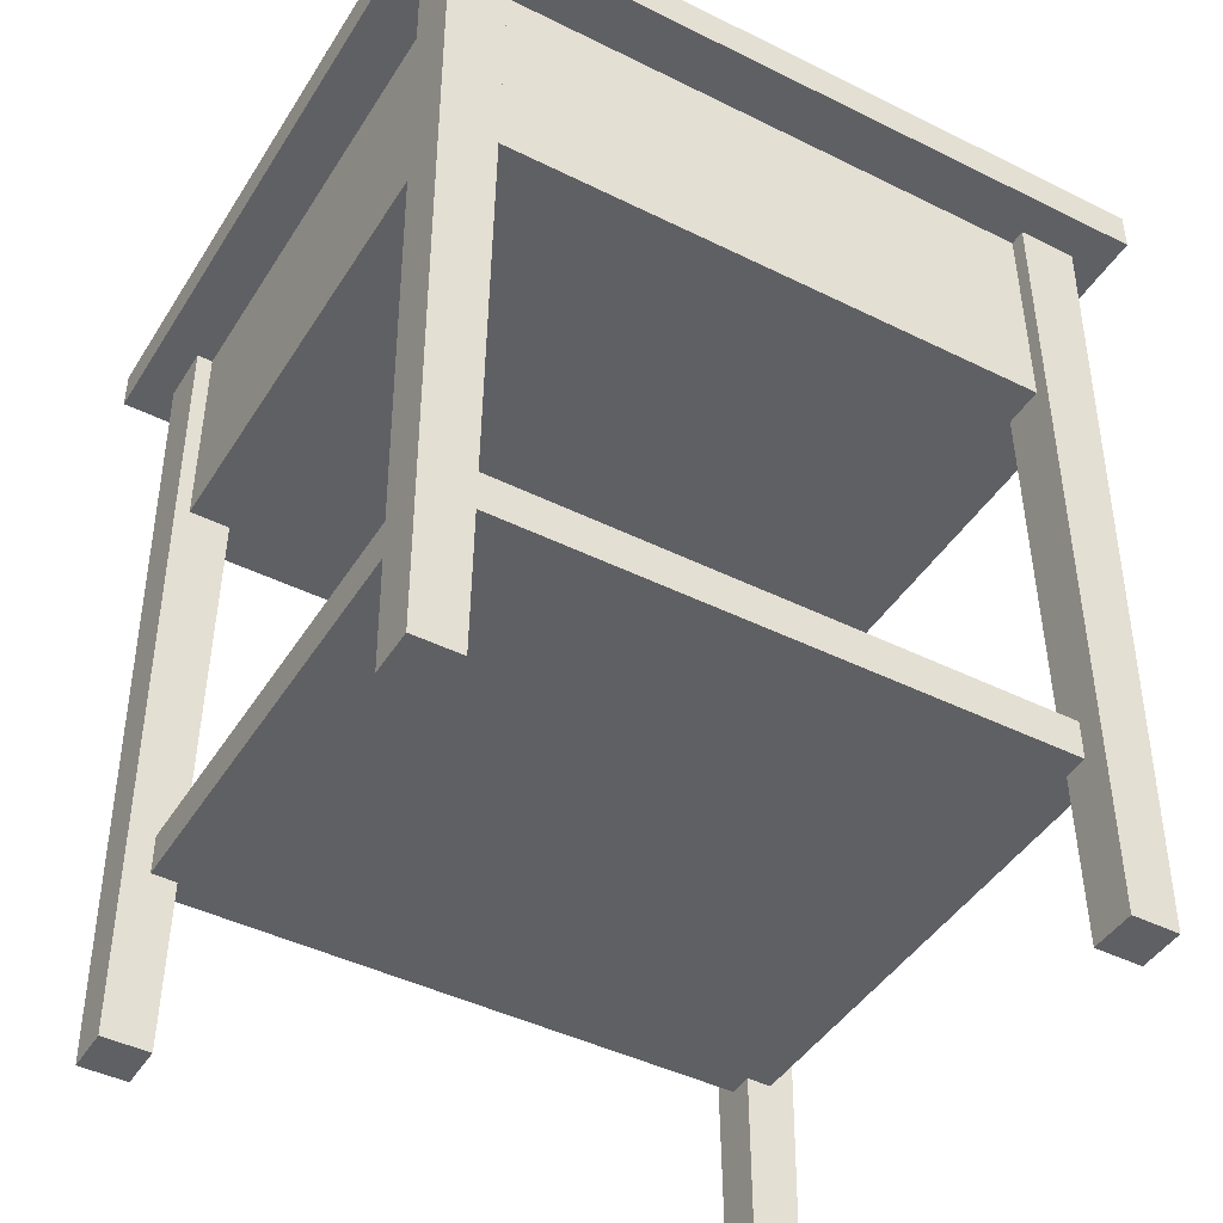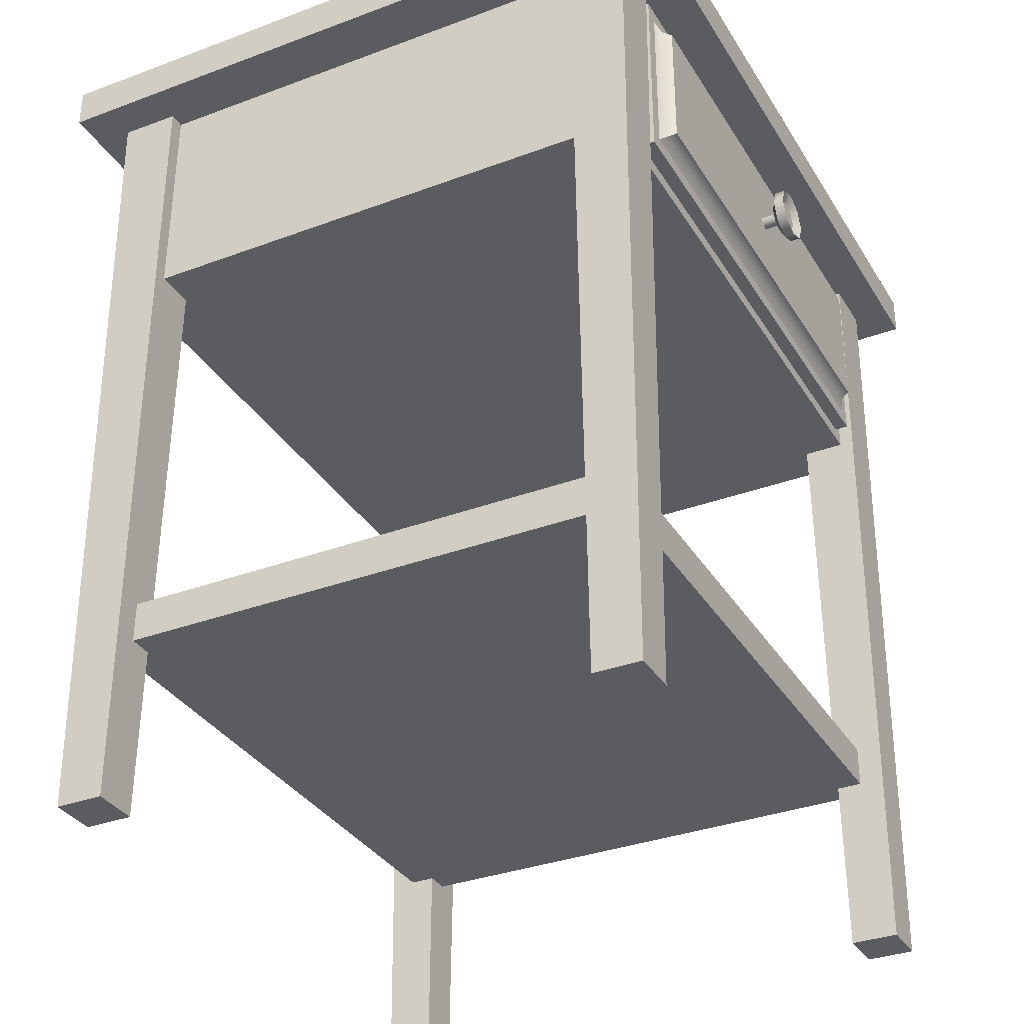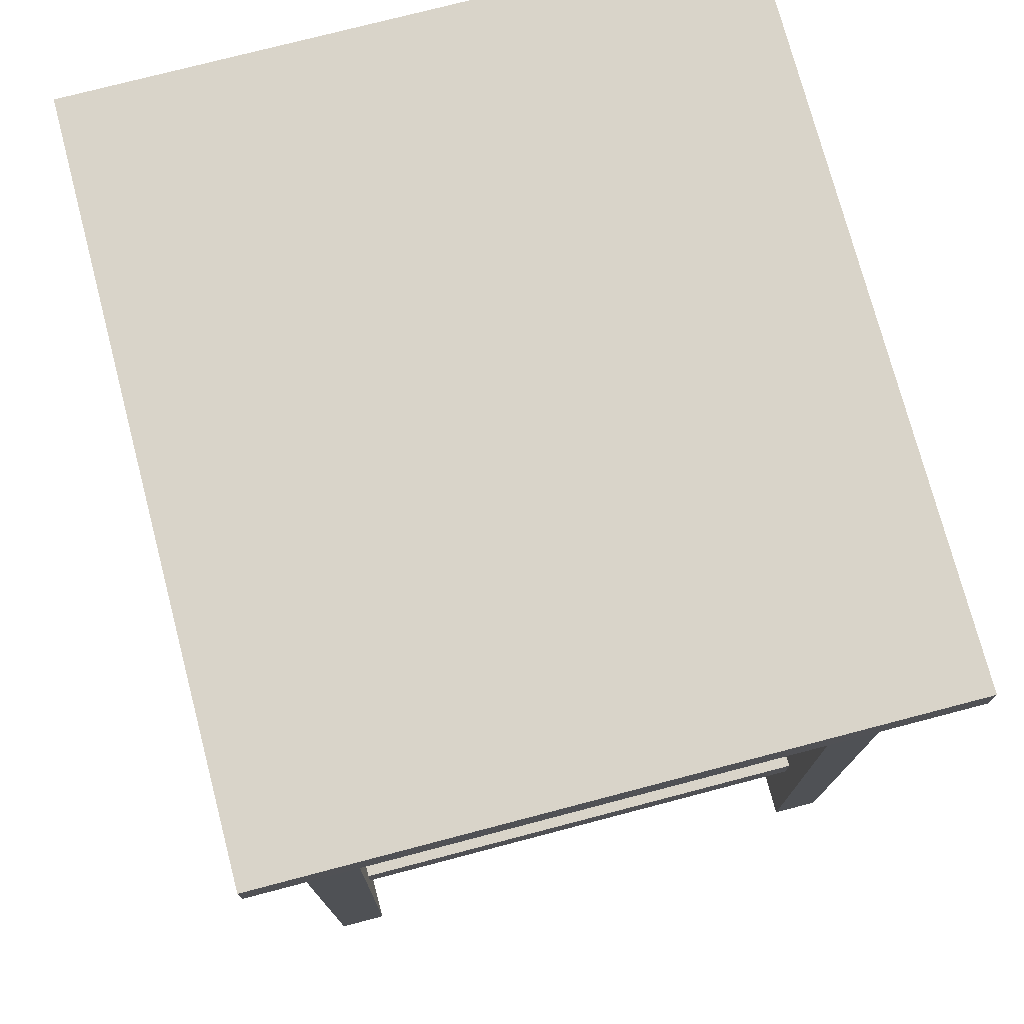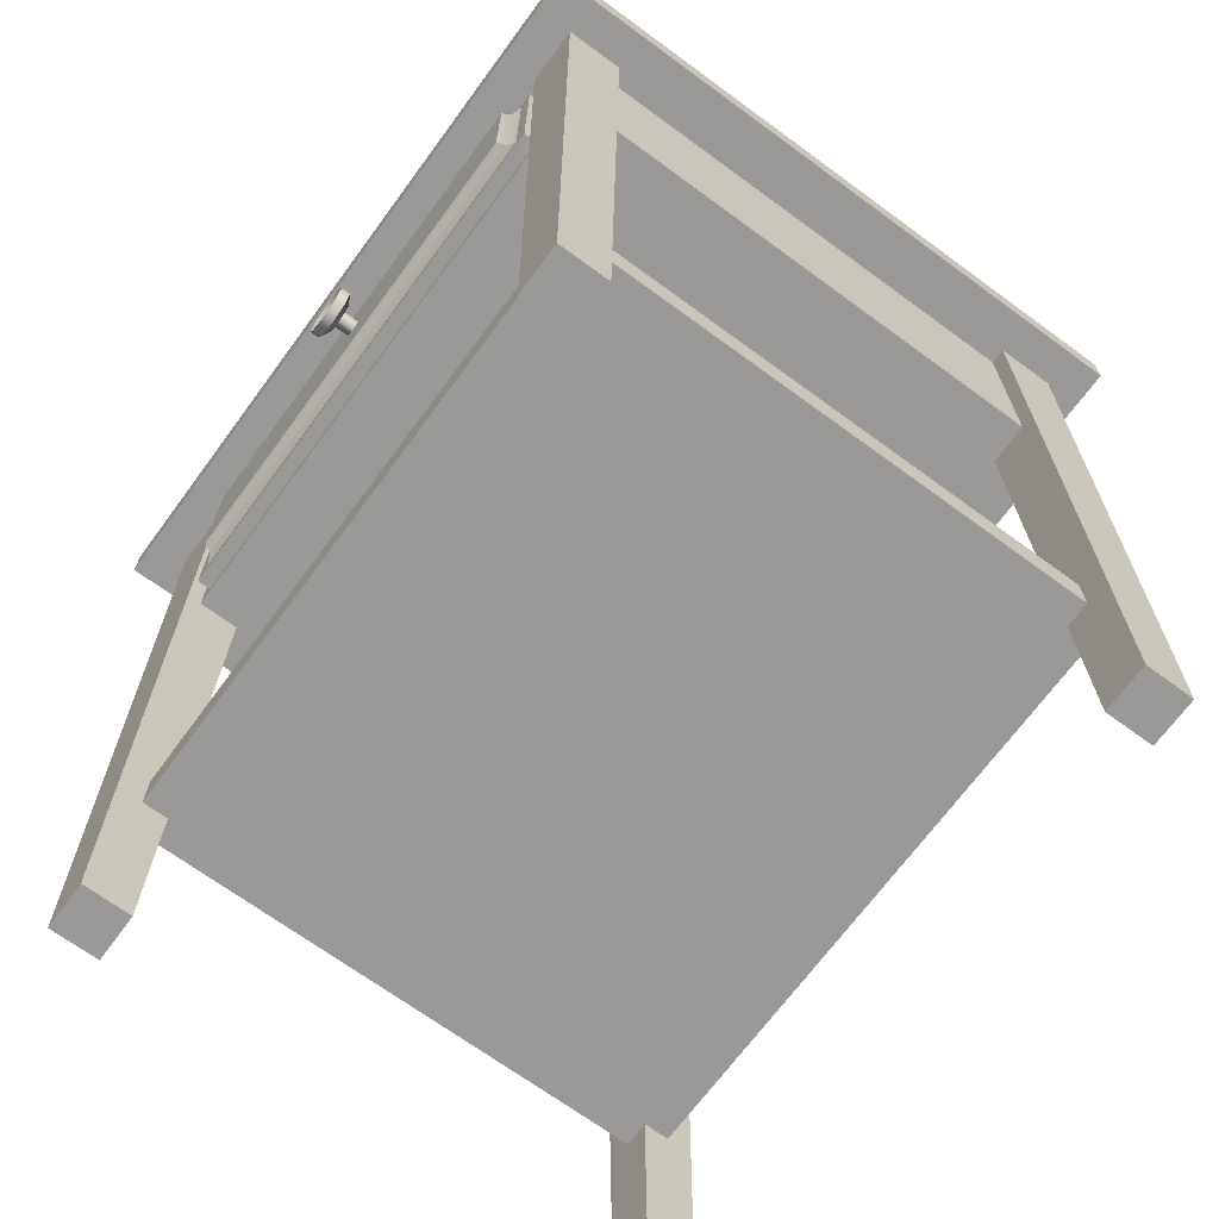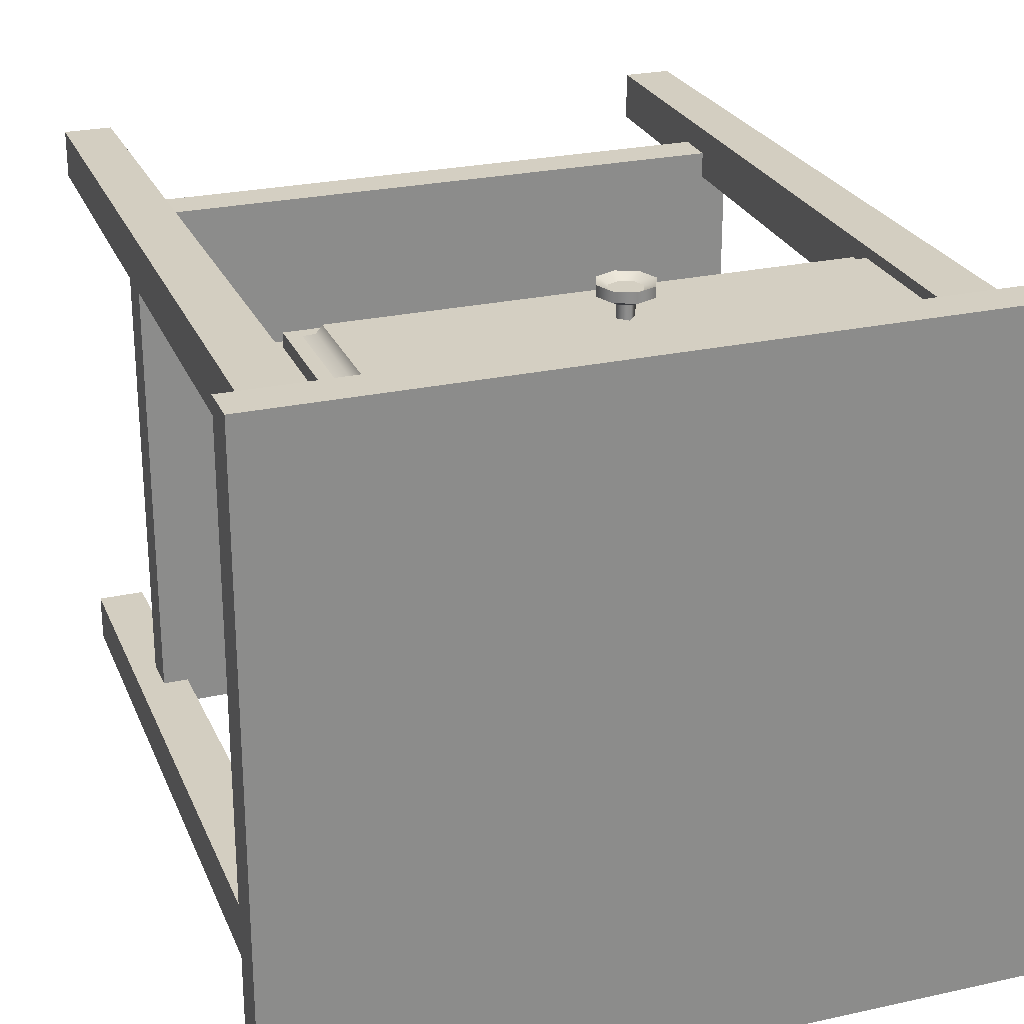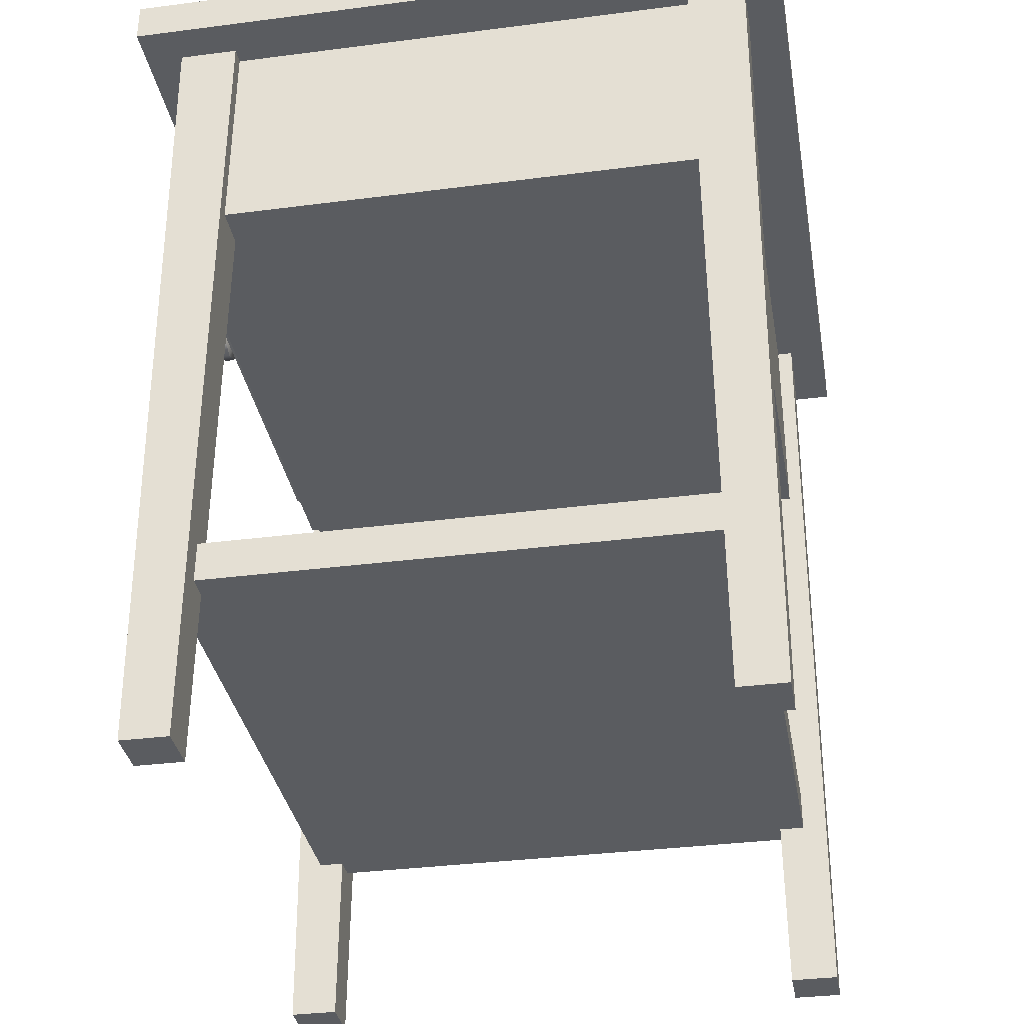
<metadata>
{"format":"obj","ext":"obj","renderer":"f3d","projection":"perspective","resolution":1024,"background":"white","views":[{"elev":-44.2,"azim":149.9,"up":"+Y"},{"elev":-33.6,"azim":-63.0,"up":"+Y"},{"elev":74.9,"azim":-104.7,"up":"+Y"},{"elev":-69.0,"azim":53.7,"up":"+Y"},{"elev":25.6,"azim":160.5,"up":"+Z"},{"elev":-34.3,"azim":99.9,"up":"+Y"}]}
</metadata>
<code>
o bedside_table_1_2
v -0.2475 0 0.2175
v -0.2519 0.61 0.2219
v -0.2475 0 0.1825
v -0.2519 0.61 0.1781
v -0.2125 0 0.2175
v -0.2081 0.61 0.2219
v -0.2125 0 0.1825
v -0.2081 0.61 0.1781
v 0.2475 0 -0.1825
v 0.2519 0.61 -0.1781
v 0.2475 0 -0.2175
v 0.2519 0.61 -0.2219
v 0.2519 0.61 0.1781
v 0.2475 0 0.1825
v 0.2519 0.61 0.2219
v 0.2475 0 0.2175
v 0.2081 0.61 0.1781
v 0.2125 0 0.1825
v 0.2081 0.61 0.2219
v 0.2125 0 0.2175
v 0.2125 0 -0.1825
v 0.2081 0.61 -0.1781
v 0.2125 0 -0.2175
v 0.2081 0.61 -0.2219
v -0.2125 0 -0.1825
v -0.2081 0.61 -0.1781
v -0.2125 0 -0.2175
v -0.2081 0.61 -0.2219
v -0.2475 0 -0.1825
v -0.2519 0.61 -0.1781
v -0.2475 0 -0.2175
v -0.2519 0.61 -0.2219
v -0.23 0.13 0.2
v -0.23 0.16 0.2
v -0.23 0.13 -0.2
v -0.23 0.16 -0.2
v 0.23 0.13 0.2
v 0.23 0.16 0.2
v 0.23 0.13 -0.2
v 0.23 0.16 -0.2
v -0.28 0.61 0.25
v -0.28 0.64 0.25
v -0.28 0.61 -0.25
v -0.28 0.64 -0.25
v 0.28 0.61 0.25
v 0.28 0.64 0.25
v 0.28 0.61 -0.25
v 0.28 0.64 -0.25
v -0.24 0.45 0.21
v -0.22 0.48 0.19
v -0.22 0.48 -0.19
v 0.24 0.45 0.21
v 0.22 0.48 0.19
v 0.24 0.48 0.21
v -0.24 0.48 0.21
v 0.24 0.61 0.21
v -0.24 0.61 0.21
v 0.22 0.61 0.19
v 0.24 0.45 -0.21
v -0.24 0.45 -0.21
v -0.24 0.48 -0.21
v 0.24 0.48 -0.21
v 0.18 0.45 0.21
v -0.18 0.45 0.21
v 0.18 0.48 0.21
v -0.18 0.48 0.21
v 0.22 0.48 -0.19
v 0.18 0.48 0.19
v -0.18 0.48 0.19
v -0.24 0.61 -0.21
v 0.18 0.61 0.21
v 0.22 0.61 -0.19
v 0.18 0.61 0.19
v -0.22 0.61 0.19
v 0.18 0.58 0.21
v 0.18 0.58 0.19
v -0.22 0.61 -0.19
v 0.24 0.61 -0.21
v -0.18 0.58 0.21
v -0.18 0.61 0.21
v -0.18 0.61 0.19
v -0.18 0.58 0.19
f 3 7 5 1
f 5 6 2 1
f 7 8 6 5
f 1 2 4 3
f 3 4 8 7
f 20 19 17 18
f 18 17 13 14
f 16 15 19 20
f 14 13 15 16
f 18 14 16 20
f 23 24 12 11
f 21 22 24 23
f 11 12 10 9
f 9 10 22 21
f 23 11 9 21
f 31 32 28 27
f 29 30 32 31
f 27 28 26 25
f 25 26 30 29
f 31 27 25 29
f 38 40 36 34
f 37 38 34 33
f 39 40 38 37
f 33 34 36 35
f 35 36 40 39
f 35 39 37 33
f 46 48 44 42
f 45 46 42 41
f 47 48 46 45
f 41 42 44 43
f 43 47 45 41
f 47 43 44 48
f 69 51 50
f 64 66 55 49
f 59 62 54 52
f 49 55 61 60
f 59 52 63
f 82 74 81
f 72 58 56 78
f 74 77 70 57
f 81 74 57 80
f 75 56 71
f 57 79 80
f 71 73 81 80
f 58 73 71 56
f 66 65 68 69
f 77 72 78 70
f 58 76 73
f 59 60 61 62
f 60 64 49
f 60 59 63 64
f 52 54 65 63
f 63 65 66 64
f 53 67 68
f 68 67 51 69
f 66 69 82 79
f 53 68 76 58
f 65 75 76 68
f 55 66 79 57
f 62 61 70 78
f 51 67 72 77
f 61 55 57 70
f 65 54 56 75
f 67 53 58 72
f 69 50 74 82
f 50 51 77 74
f 54 62 78 56
f 76 75 79 82
f 73 76 82 81
f 75 71 80 79
o bedside_table_1_2_drawer
v -0.17 0.49 0.21
v -0.17 0.5 0.21
v -0.17 0.49 -0.16
v -0.17 0.5 -0.16
v 0.17 0.49 0.21
v 0.17 0.5 0.21
v 0.17 0.49 -0.16
v 0.17 0.5 -0.16
v 0.17 0.48 0.21
v 0.17 0.58 0.21
v 0.17 0.48 -0.19
v 0.17 0.58 -0.19
v 0.18 0.48 0.21
v 0.18 0.58 0.21
v 0.18 0.48 -0.19
v 0.18 0.58 -0.19
v -0.18 0.48 0.21
v -0.18 0.58 0.21
v -0.18 0.48 -0.19
v -0.18 0.58 -0.19
v -0.17 0.48 0.21
v -0.17 0.58 0.21
v -0.17 0.48 -0.19
v -0.17 0.58 -0.19
v -0.2 0.46 0.21
v -0.2 0.6 0.21
v 0.2 0.46 0.21
v 0.2 0.6 0.21
v -0.17 0.48 -0.16
v -0.17 0.58 -0.16
v -0.17 0.48 -0.17
v -0.17 0.58 -0.17
v 0.17 0.48 -0.16
v 0.17 0.58 -0.16
v 0.17 0.48 -0.17
v 0.17 0.58 -0.17
v 1e-06 0.51 0.246
v -0.01414 0.5159 0.246
v -0.02 0.53 0.246
v 1e-06 0.55 0.246
v -0.01414 0.5441 0.246
v 0.02 0.53 0.246
v 0.01414 0.5159 0.246
v 0.01414 0.5441 0.246
v 1e-06 0.55 0.2535
v 1e-06 0.5419 0.2495
v -0.01188 0.53 0.2495
v -0.02 0.53 0.2535
v -0.008401 0.5384 0.2495
v -0.01414 0.5441 0.2535
v 1e-06 0.5181 0.2495
v 1e-06 0.51 0.2535
v -0.008401 0.5216 0.2495
v -0.01414 0.5159 0.2535
v 0.01414 0.5441 0.2535
v 0.008404 0.5384 0.2495
v 0.01188 0.53 0.2495
v 0.02 0.53 0.2535
v 0.01414 0.5159 0.2535
v 0.008404 0.5216 0.2495
v 0.008403 0.5384 0.242
v 1e-06 0.5419 0.242
v 1e-06 0.5181 0.242
v 0.008404 0.5216 0.242
v -0.01188 0.53 0.242
v -0.008401 0.5216 0.242
v 0.01188 0.53 0.242
v -0.008401 0.5384 0.242
v 1e-06 0.5235 0.246
v -0.006469 0.53 0.246
v 1e-06 0.5365 0.246
v 0.006472 0.53 0.246
v 1e-06 0.5365 0.23
v 1e-06 0.5235 0.23
v -0.006469 0.53 0.23
v 0.006472 0.53 0.23
v -0.2 0.6 0.22
v -0.2 0.46 0.22
v 0.2 0.6 0.22
v 0.2 0.46 0.22
v -0.18 0.58 0.23
v -0.18 0.48 0.23
v 0.18 0.58 0.23
v 0.18 0.48 0.23
v -0.18 0.58 0.23
v -0.19 0.59 0.22
v -0.1833 0.5833 0.2233
v -0.19 0.47 0.22
v -0.18 0.48 0.23
v -0.1833 0.4767 0.2233
v 0.19 0.59 0.22
v 0.18 0.58 0.23
v 0.1833 0.5833 0.2233
v 0.18 0.48 0.23
v 0.19 0.47 0.22
v 0.1833 0.4767 0.2233
f 88 90 86 84
f 85 89 87 83
f 96 98 94 92
f 95 96 92 91
f 97 98 96 95
f 91 92 94 93
f 93 94 98 97
f 93 97 95 91
f 104 106 102 100
f 103 104 100 99
f 105 106 104 103
f 99 100 102 101
f 101 102 106 105
f 101 105 103 99
f 161 110 108 159
f 109 110 161 162
f 160 159 108 107
f 107 108 110 109
f 107 109 162 160
f 116 118 114 112
f 115 116 112 111
f 117 118 116 115
f 111 112 114 113
f 113 114 118 117
f 113 117 115 111
f 171 176 166 164
f 136 120 119 134
f 127 122 123 132
f 124 140 141 125
f 126 137 140 124
f 122 127 137 126
f 133 142 139 138 128 131 129 135
f 132 123 121 130
f 130 121 120 136
f 138 139 140 137
f 143 144 122 126
f 145 146 125 119
f 147 148 120 121
f 135 129 130 136
f 142 133 134 141
f 128 138 137 127
f 149 143 126 124
f 131 128 127 132
f 144 150 123 122
f 129 131 132 130
f 150 147 121 123
f 146 149 124 125
f 139 142 141 140
f 133 135 136 134
f 148 145 119 120
f 125 141 134 119
f 146 145 148 147 150 144 143 149
f 153 154 158 155
f 153 155 157 152
f 154 151 156 158
f 174 167 163 165
f 176 174 165 166
f 170 168 159 160
f 166 165 163 164
f 173 177 162 161
f 177 170 160 162
f 168 173 161 159
f 168 170 172 169
f 169 172 171 167
f 174 176 178 175
f 175 178 177 173
f 176 171 172 178
f 178 172 170 177
f 173 168 169 175
f 175 169 167 174
f 167 171 164 163
f 151 152 157 156

</code>
